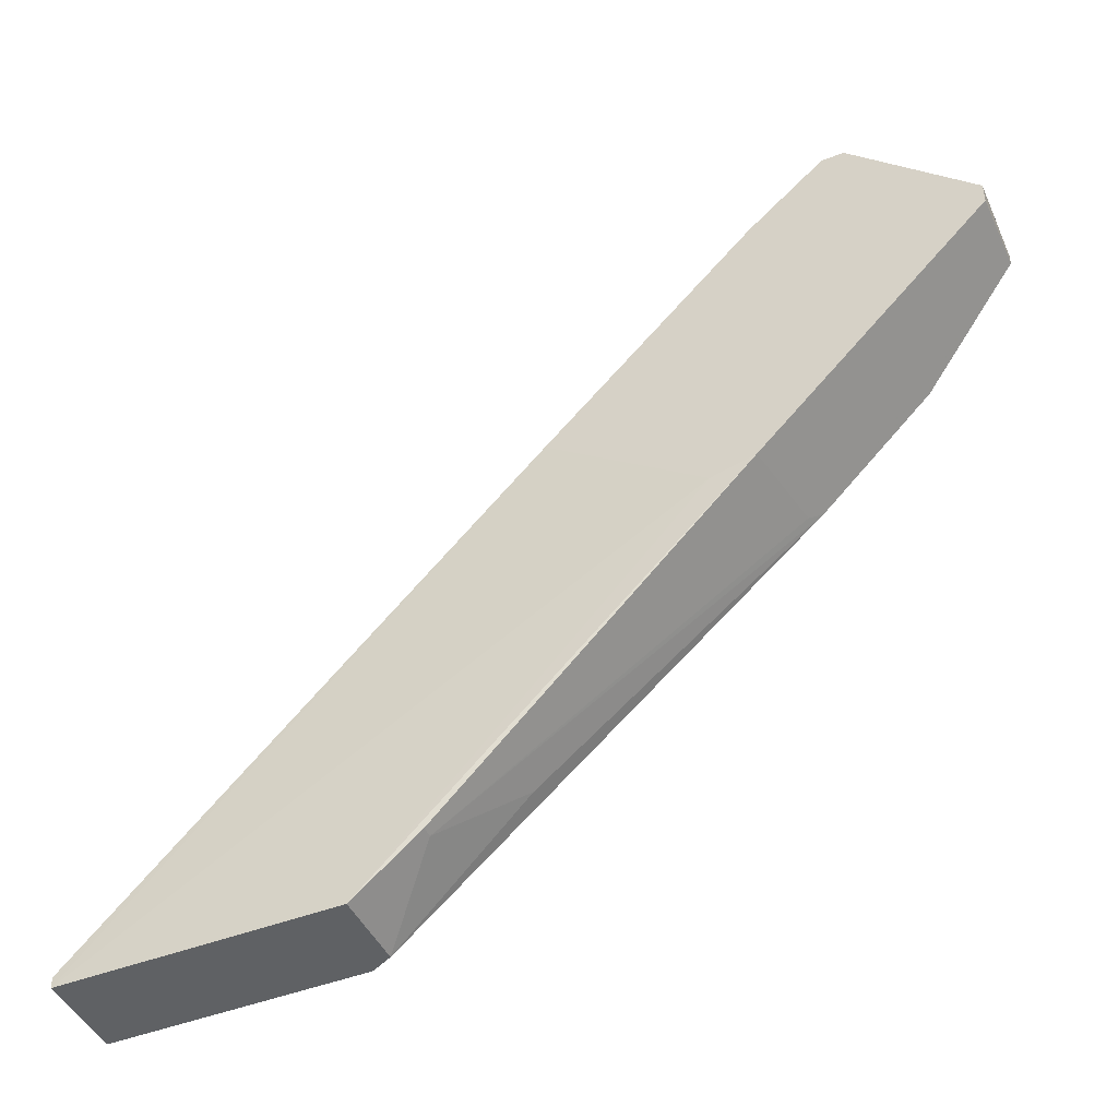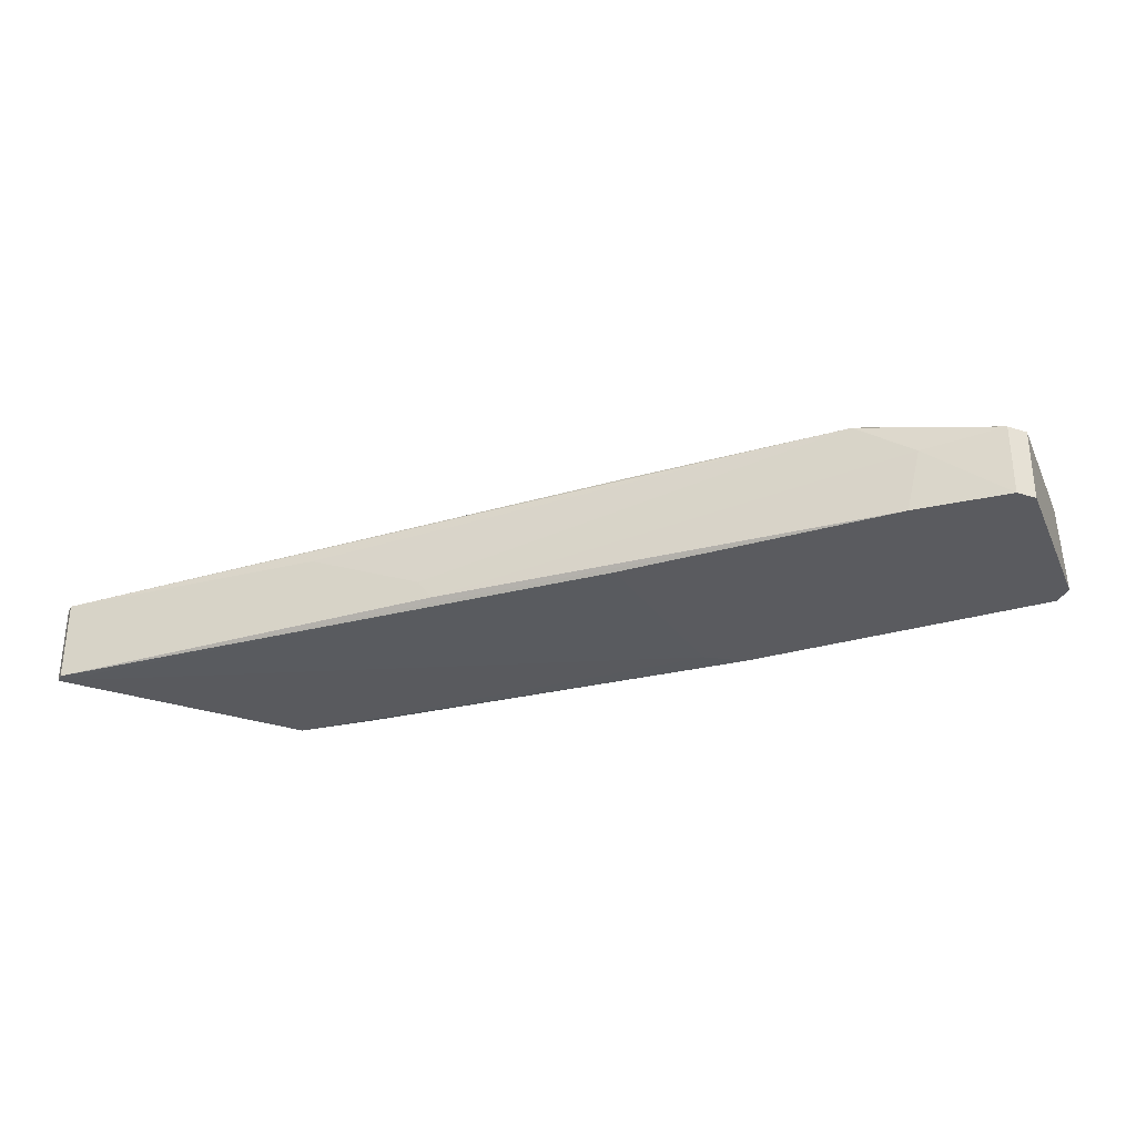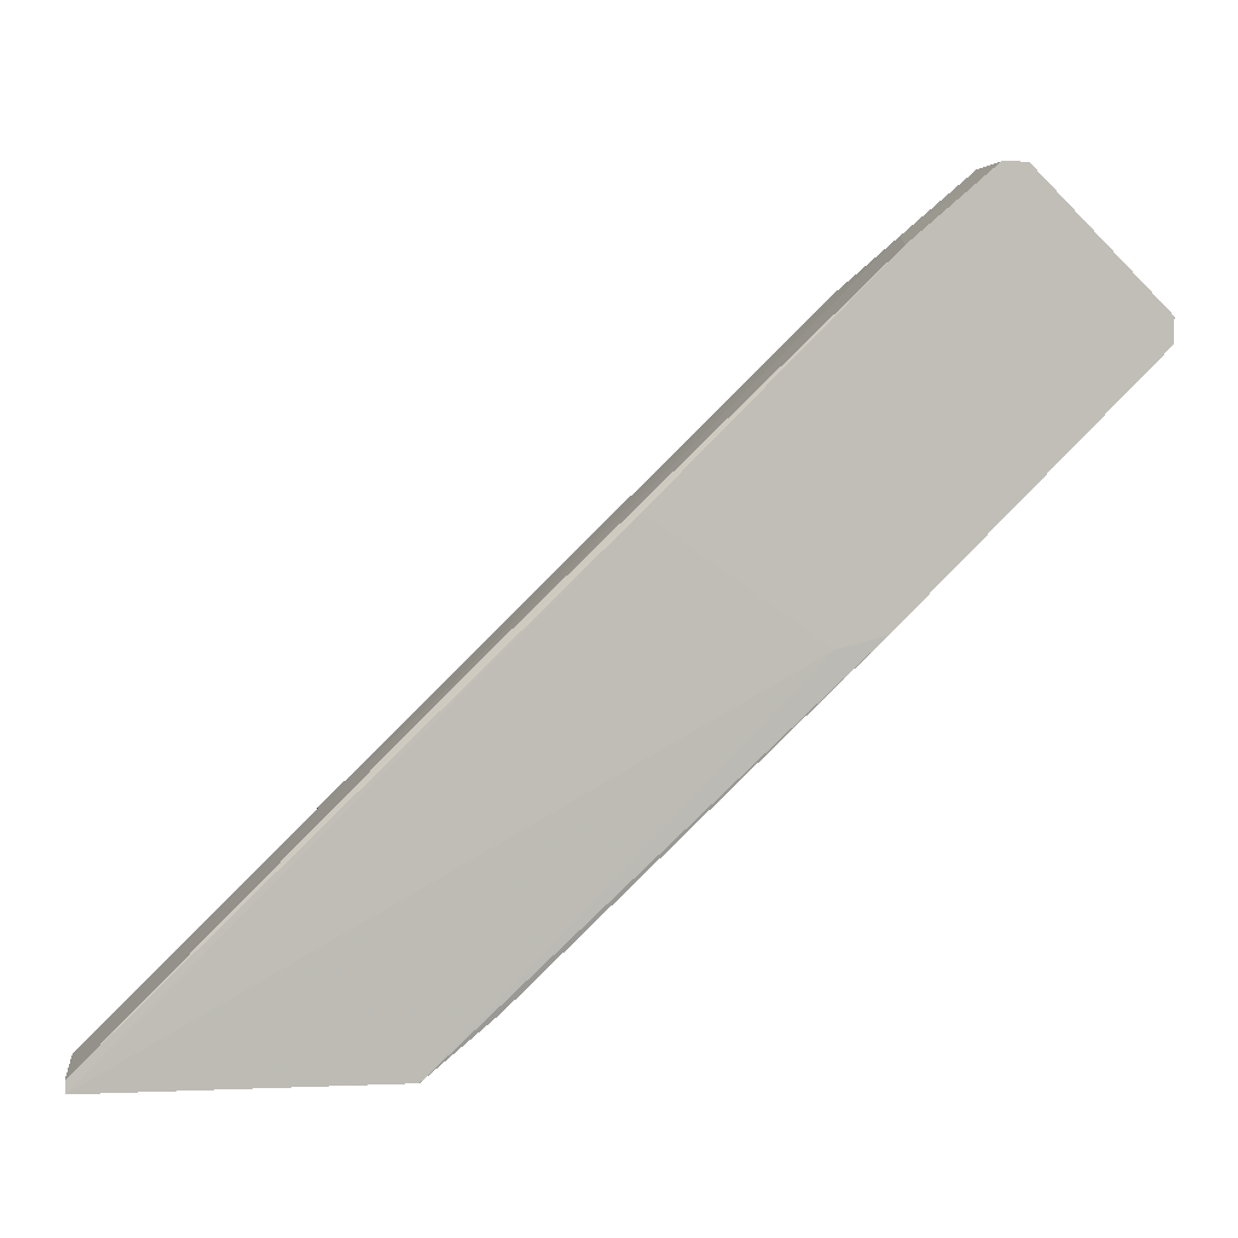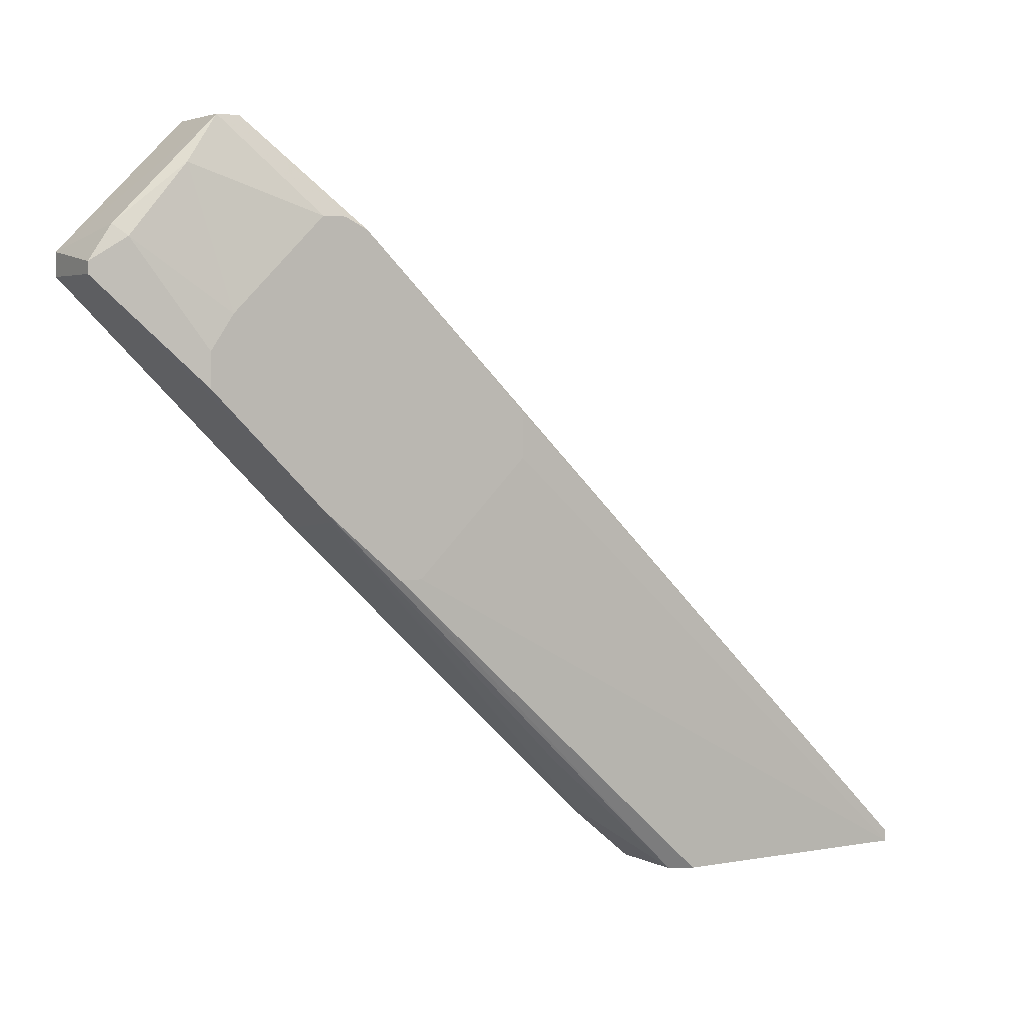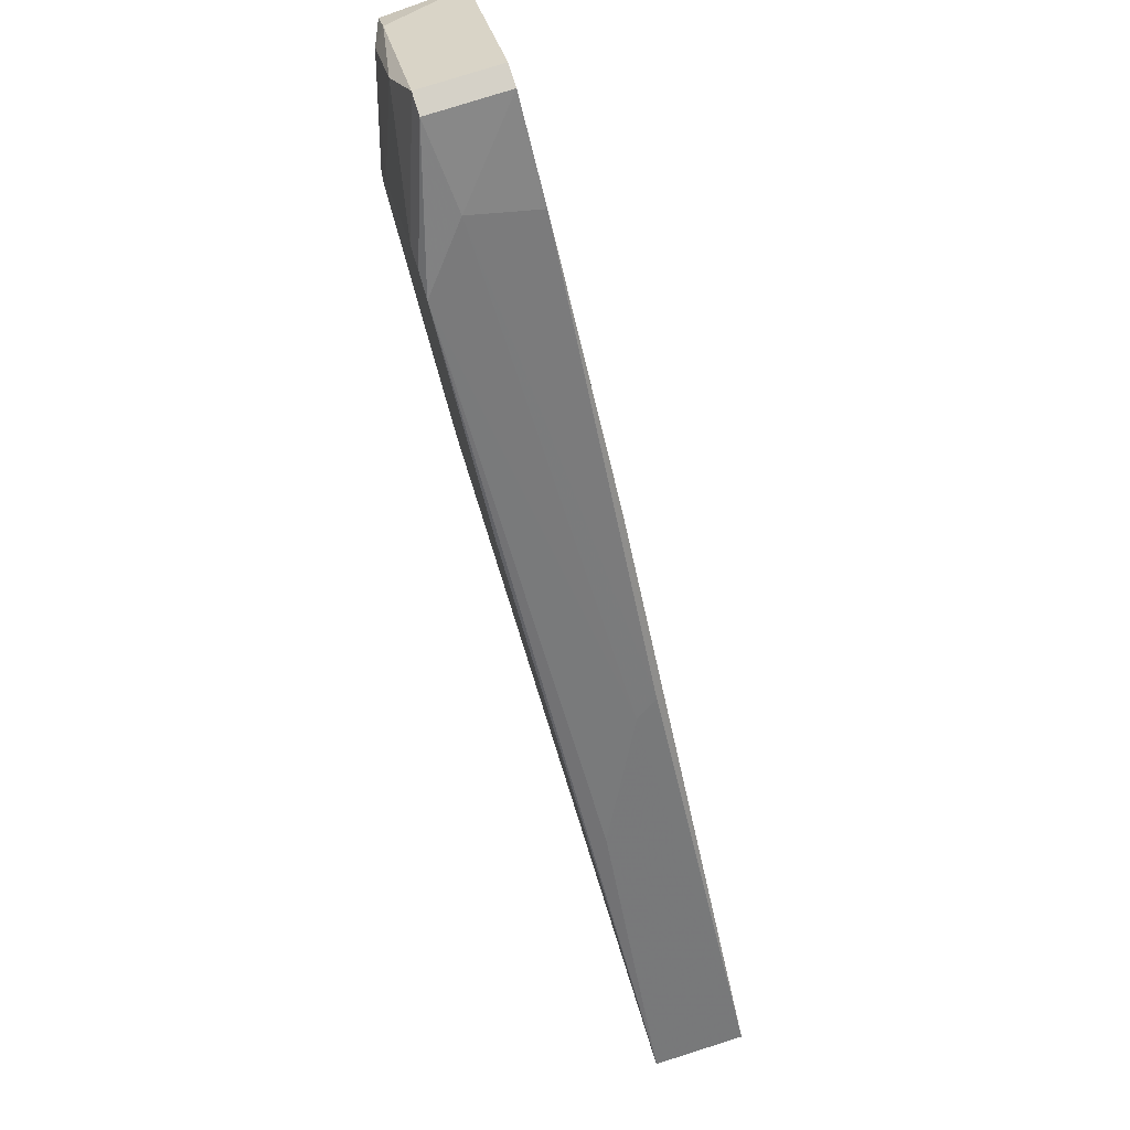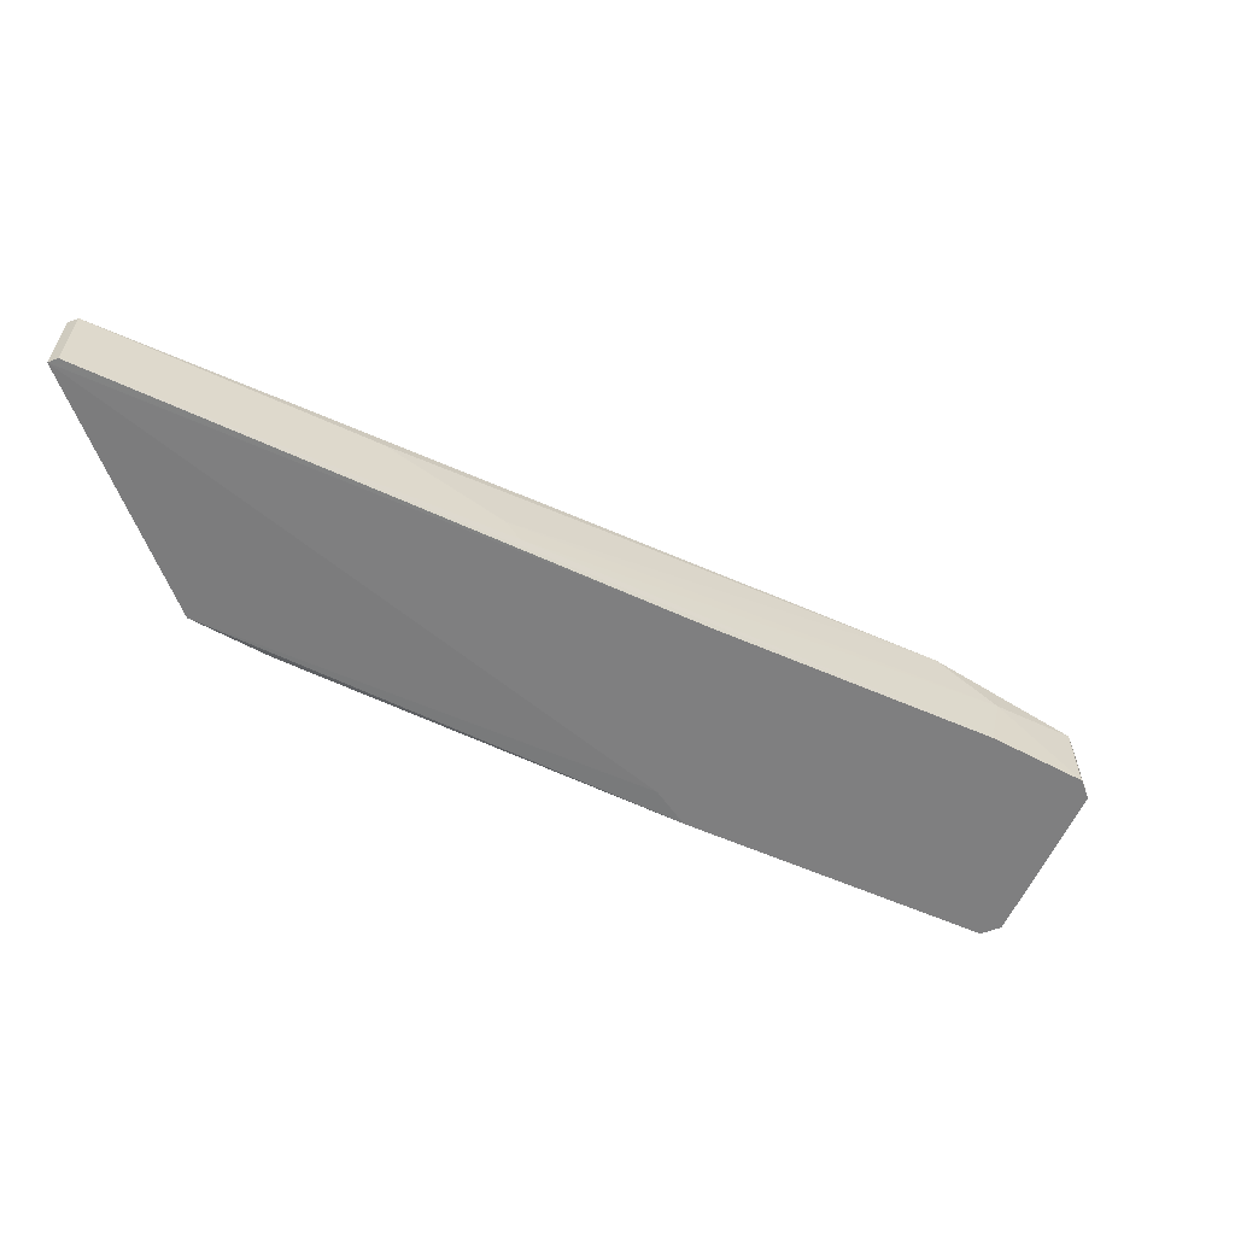
<metadata>
{"format":"obj","ext":"obj","renderer":"f3d","projection":"perspective","resolution":1024,"background":"white","views":[{"elev":-45.6,"azim":-155.8,"up":"+Y"},{"elev":-33.2,"azim":156.2,"up":"+Z"},{"elev":4.3,"azim":172.5,"up":"+Y"},{"elev":3.6,"azim":-31.6,"up":"+Y"},{"elev":79.1,"azim":72.5,"up":"+Y"},{"elev":-59.7,"azim":110.8,"up":"+Z"}]}
</metadata>
<code>
v -0.00587 0.02451 -0.06308
v -0.04035 0.0575 -0.06008
v -0.04035 0.05149 -0.06008
v -0.01938 0.03801 -0.07358
v -0.08087 0.0695 -0.06008
v -0.08087 0.09351 -0.06458
v -0.08087 0.09351 -0.07508
v -0.03286 0.011 -0.06458
v 0.02264 -0.005504 -0.07358
v 0.02264 -0.005504 -0.06158
v 0.02264 -0.004001 -0.07358
v 0.02264 -0.004001 -0.06158
v -0.01487 -0.005504 -0.07358
v -0.01487 -0.005504 -0.06308
v -0.05836 0.03651 -0.06008
v -0.09436 0.08 -0.06458
v -0.08385 0.0605 -0.06008
v -0.08385 0.065 -0.06008
v -0.01187 -0.005504 -0.06158
v -0.06284 0.08 -0.06008
v -0.06585 0.04251 -0.07508
v -0.06585 0.0815 -0.06008
v -0.08536 0.08749 -0.06308
v -0.07786 0.09351 -0.06458
v -0.07786 0.09351 -0.07508
v -0.06734 0.0845 -0.07508
v -0.06734 0.044 -0.06158
v -0.05986 0.04101 -0.07508
v -0.09737 0.074 -0.06458
v -0.09737 0.074 -0.07508
v -0.09737 0.077 -0.07508
v -0.09737 0.0755 -0.06458
v -0.03886 0.056 -0.07508
v -0.01786 0.03651 -0.07058
v -0.05535 0.03651 -0.06008
v -0.09286 0.07849 -0.06308
v -0.02387 0.002007 -0.07358
v -0.02387 0.002007 -0.07208
v -0.06886 0.04549 -0.06008
v -0.06886 0.0815 -0.06008
v -0.06886 0.086 -0.06608
f 10 3 35
f 30 25 21
f 21 25 26
f 22 17 15
f 22 15 2
f 13 19 14
f 19 15 14
f 21 26 33
f 26 11 33
f 19 13 9
f 11 12 9
f 33 11 9
f 12 11 34
f 24 22 20
f 22 2 20
f 2 12 20
f 24 25 7
f 25 30 7
f 27 21 38
f 13 14 38
f 15 19 10
f 12 2 10
f 19 9 10
f 9 12 10
f 30 32 31
f 7 30 31
f 7 31 6
f 22 24 6
f 24 7 6
f 17 22 18
f 32 17 18
f 12 34 1
f 20 12 1
f 34 20 1
f 13 21 28
f 21 33 28
f 9 13 28
f 33 9 28
f 31 32 16
f 6 31 16
f 23 6 16
f 32 18 36
f 16 32 36
f 23 16 36
f 32 30 29
f 17 32 29
f 25 24 41
f 26 25 41
f 24 20 41
f 20 34 41
f 11 26 4
f 34 11 4
f 26 41 4
f 41 34 4
f 22 6 40
f 6 23 40
f 18 22 40
f 21 27 39
f 30 21 39
f 15 17 39
f 14 15 39
f 27 38 39
f 17 29 39
f 29 30 39
f 2 15 3
f 10 2 3
f 38 14 8
f 14 39 8
f 39 38 8
f 36 18 5
f 23 36 5
f 40 23 5
f 18 40 5
f 21 13 37
f 38 21 37
f 13 38 37
f 15 10 35
f 3 15 35

</code>
